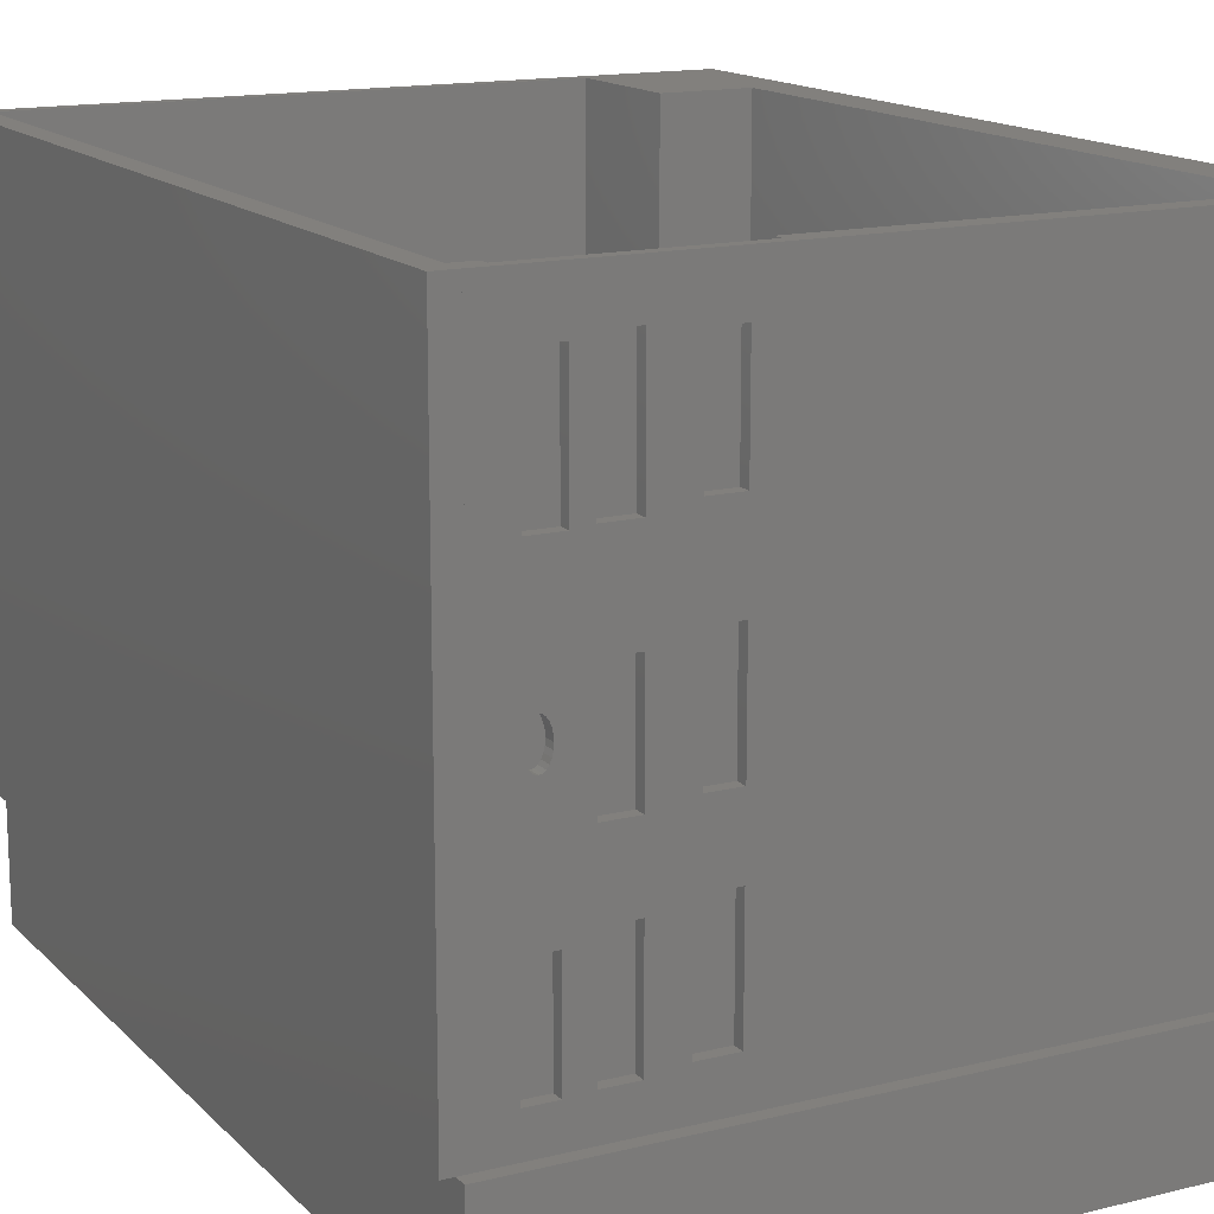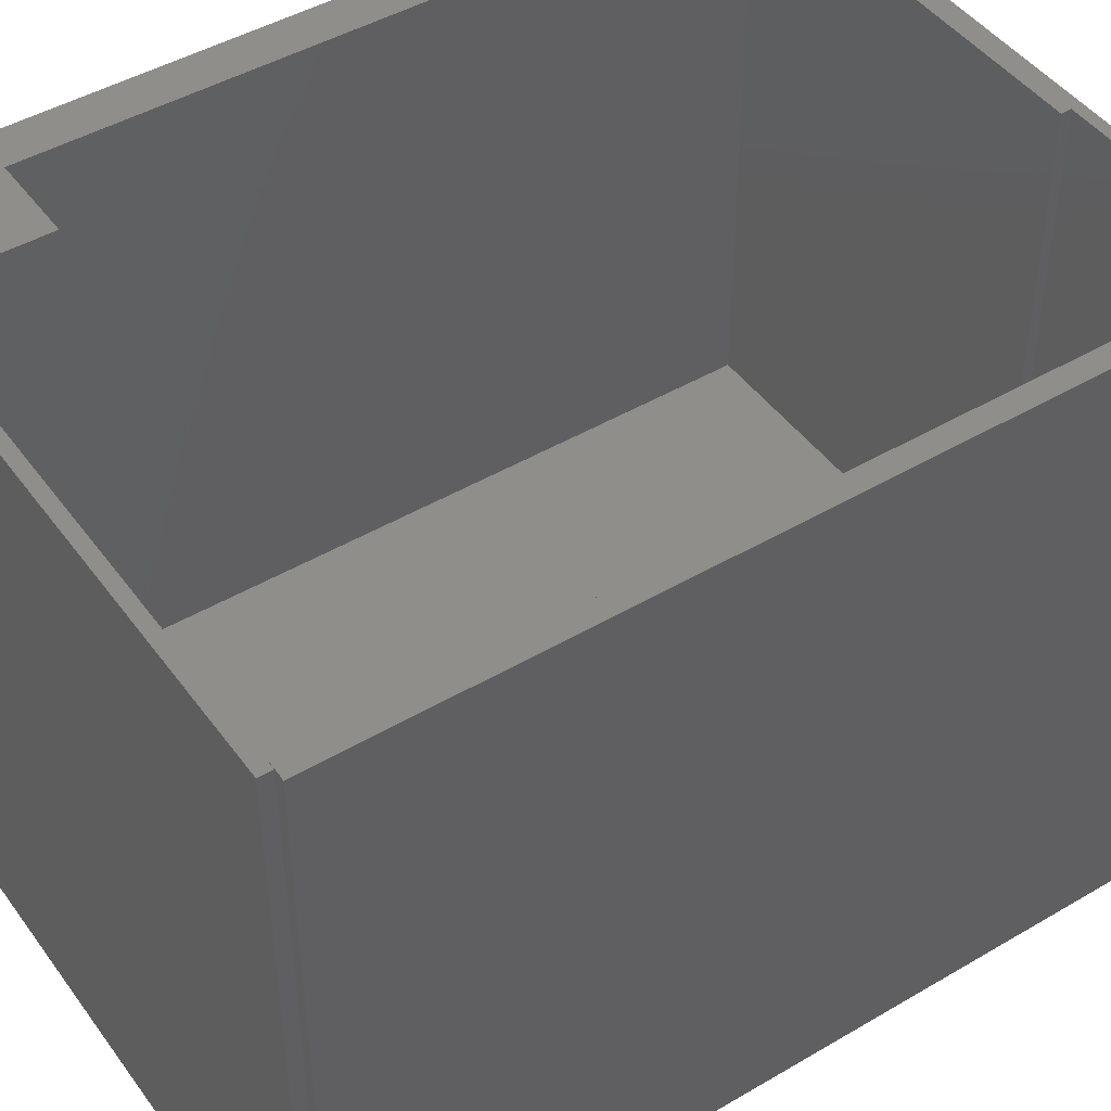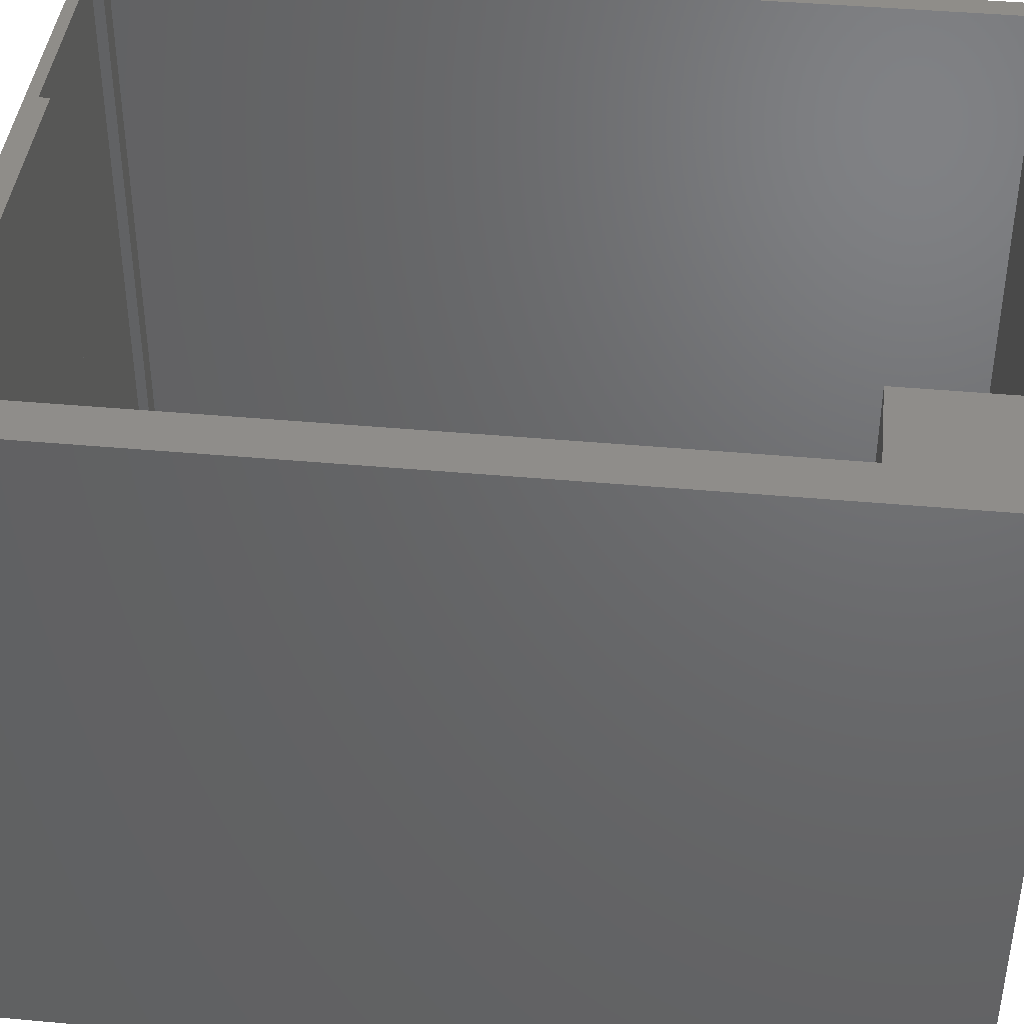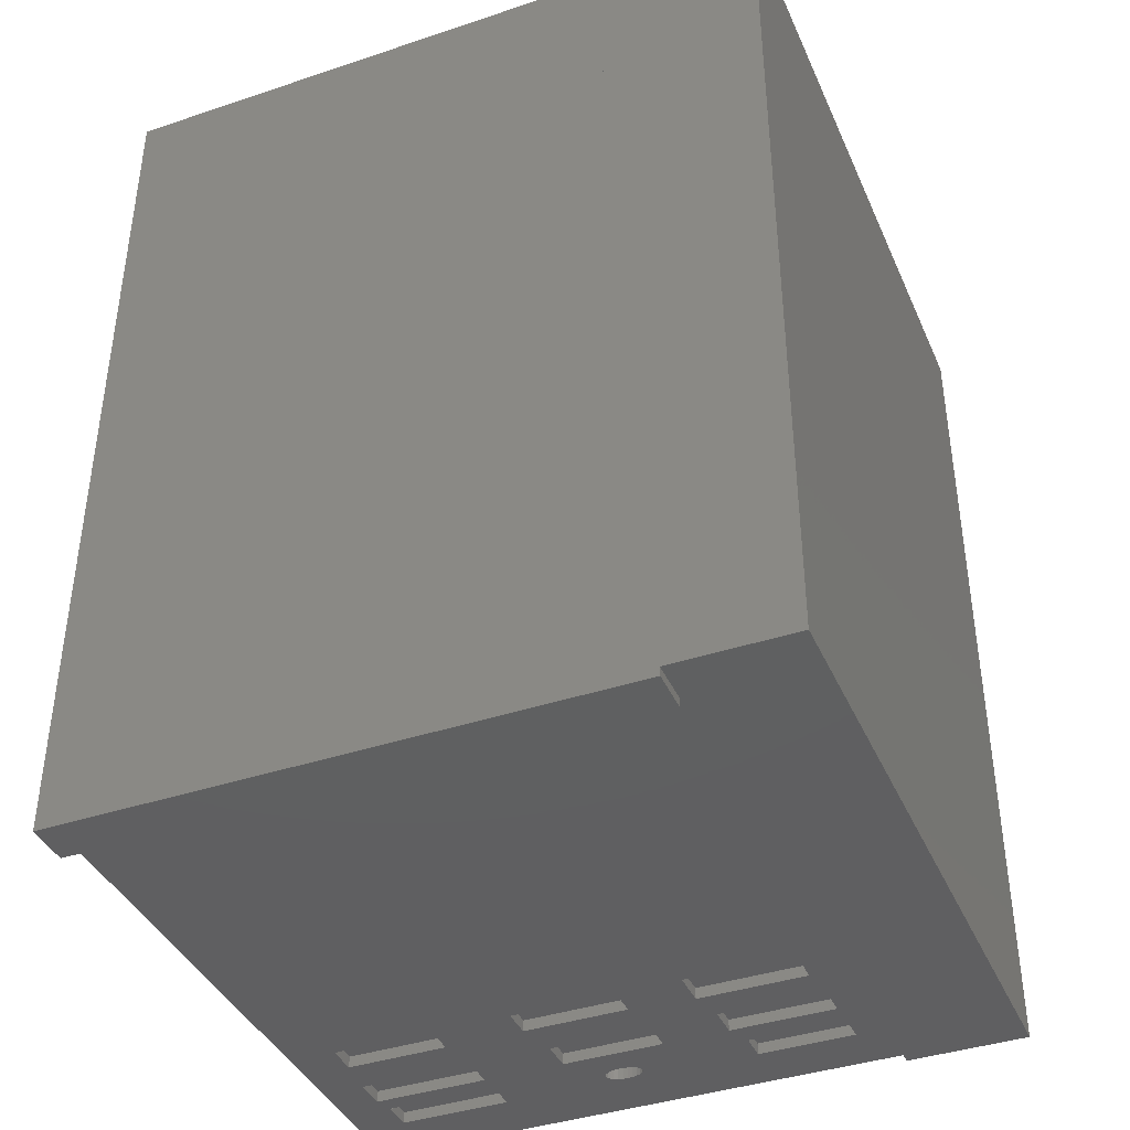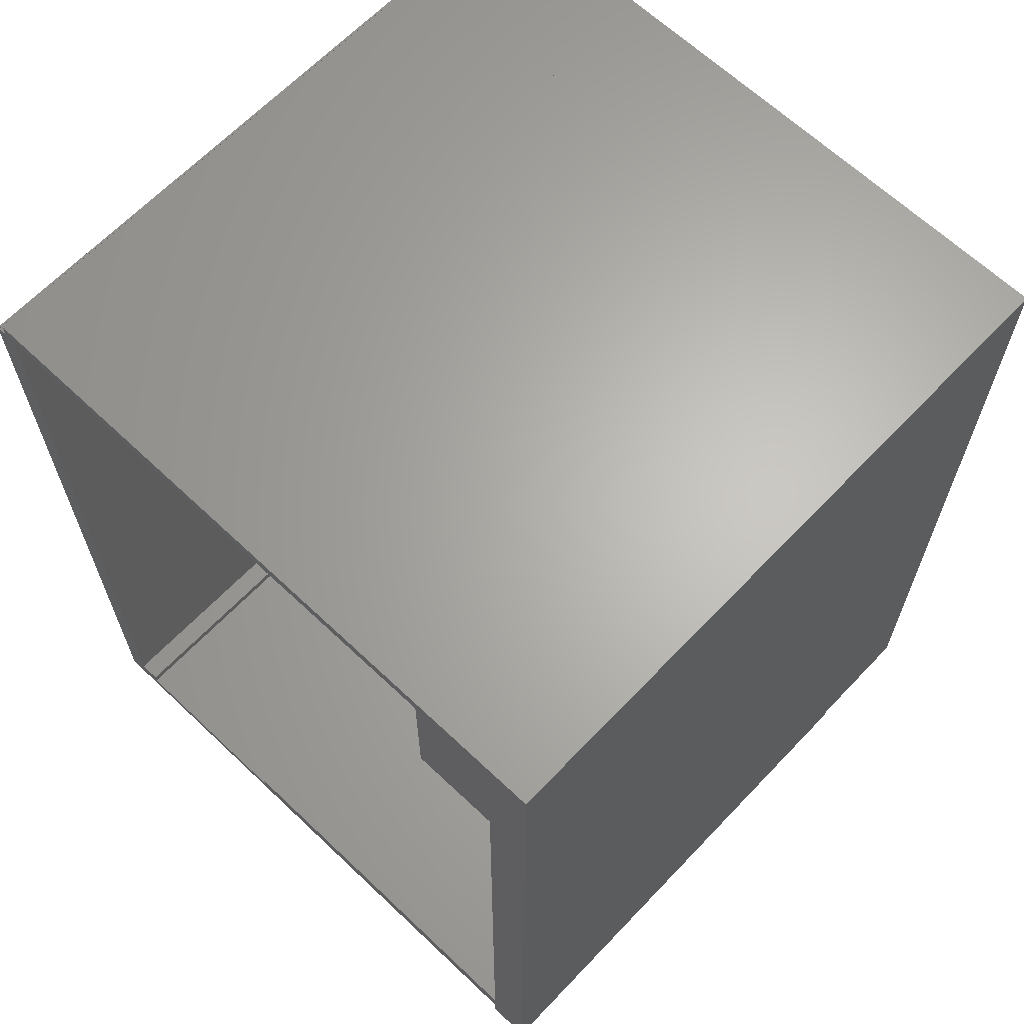
<metadata>
{"format":"stl","ext":"stl","renderer":"f3d","projection":"perspective","resolution":1024,"background":"white","views":[{"elev":15.0,"azim":-27.9,"up":"+Z"},{"elev":45.9,"azim":-124.0,"up":"+Z"},{"elev":41.8,"azim":96.3,"up":"+Z"},{"elev":-40.0,"azim":112.4,"up":"+Y"},{"elev":64.9,"azim":43.6,"up":"+Y"}]}
</metadata>
<code>
# stl→obj: 188 verts, 474 faces
v 3.641e+04 1.612e+04 1213
v 3.656e+04 1.612e+04 746.9
v 3.641e+04 1.612e+04 722.6
v 3.656e+04 1.612e+04 1254
v 3.614e+04 1.612e+04 1164
v 3.626e+04 1.612e+04 722.6
v 3.614e+04 1.612e+04 714.8
v 3.626e+04 1.612e+04 1213
v 3.641e+04 1.612e+04 2905
v 3.659e+04 1.612e+04 2412
v 3.641e+04 1.612e+04 2373
v 3.659e+04 1.612e+04 2884
v 3.673e+04 1.612e+04 2884
v 3.596e+04 1.612e+04 550
v 3.601e+04 1.612e+04 714.8
v 3.686e+04 1.612e+04 550
v 3.596e+04 1.612e+04 3100
v 3.601e+04 1.612e+04 1164
v 3.603e+04 1.612e+04 1773
v 3.603e+04 1.612e+04 1750
v 3.603e+04 1.612e+04 1729
v 3.604e+04 1.612e+04 1711
v 3.605e+04 1.612e+04 1697
v 3.626e+04 1.612e+04 1520
v 3.673e+04 1.612e+04 1254
v 3.606e+04 1.612e+04 1688
v 3.608e+04 1.612e+04 1685
v 3.603e+04 1.612e+04 1795
v 3.603e+04 1.612e+04 1817
v 3.604e+04 1.612e+04 1835
v 3.605e+04 1.612e+04 1849
v 3.606e+04 1.612e+04 1857
v 3.603e+04 1.612e+04 2363
v 3.608e+04 1.612e+04 1860
v 3.626e+04 1.612e+04 1993
v 3.641e+04 1.612e+04 1993
v 3.659e+04 1.612e+04 2042
v 3.603e+04 1.612e+04 2882
v 3.617e+04 1.612e+04 2882
v 3.626e+04 1.612e+04 2905
v 3.673e+04 1.612e+04 746.9
v 3.686e+04 1.612e+04 3100
v 3.673e+04 1.612e+04 1554
v 3.641e+04 1.612e+04 1520
v 3.659e+04 1.612e+04 1554
v 3.673e+04 1.612e+04 2042
v 3.673e+04 1.612e+04 2412
v 3.617e+04 1.612e+04 2363
v 3.626e+04 1.612e+04 2373
v 3.611e+04 1.612e+04 1711
v 3.61e+04 1.612e+04 1697
v 3.609e+04 1.612e+04 1688
v 3.612e+04 1.612e+04 1729
v 3.612e+04 1.612e+04 1750
v 3.612e+04 1.612e+04 1773
v 3.612e+04 1.612e+04 1795
v 3.612e+04 1.612e+04 1817
v 3.611e+04 1.612e+04 1835
v 3.61e+04 1.612e+04 1849
v 3.609e+04 1.612e+04 1857
v 3.641e+04 1.606e+04 2905
v 3.659e+04 1.606e+04 2412
v 3.641e+04 1.606e+04 2373
v 3.659e+04 1.606e+04 2884
v 3.673e+04 1.606e+04 2884
v 3.596e+04 1.606e+04 3100
v 3.601e+04 1.606e+04 714.8
v 3.596e+04 1.606e+04 550
v 3.601e+04 1.606e+04 1164
v 3.603e+04 1.606e+04 1773
v 3.603e+04 1.606e+04 1750
v 3.614e+04 1.606e+04 1164
v 3.603e+04 1.606e+04 1729
v 3.604e+04 1.606e+04 1711
v 3.626e+04 1.606e+04 1213
v 3.605e+04 1.606e+04 1697
v 3.641e+04 1.606e+04 1213
v 3.626e+04 1.606e+04 1520
v 3.656e+04 1.606e+04 1254
v 3.673e+04 1.606e+04 1254
v 3.606e+04 1.606e+04 1688
v 3.608e+04 1.606e+04 1685
v 3.603e+04 1.606e+04 1795
v 3.603e+04 1.606e+04 1817
v 3.604e+04 1.606e+04 1835
v 3.605e+04 1.606e+04 1849
v 3.606e+04 1.606e+04 1857
v 3.603e+04 1.606e+04 2363
v 3.608e+04 1.606e+04 1860
v 3.626e+04 1.606e+04 1993
v 3.641e+04 1.606e+04 1993
v 3.659e+04 1.606e+04 2042
v 3.673e+04 1.606e+04 2042
v 3.603e+04 1.606e+04 2882
v 3.617e+04 1.606e+04 2882
v 3.626e+04 1.606e+04 2905
v 3.686e+04 1.606e+04 3100
v 3.686e+04 1.606e+04 550
v 3.673e+04 1.606e+04 746.9
v 3.641e+04 1.606e+04 722.6
v 3.614e+04 1.606e+04 714.8
v 3.656e+04 1.606e+04 746.9
v 3.673e+04 1.606e+04 1554
v 3.641e+04 1.606e+04 1520
v 3.659e+04 1.606e+04 1554
v 3.673e+04 1.606e+04 2412
v 3.617e+04 1.606e+04 2363
v 3.626e+04 1.606e+04 2373
v 3.611e+04 1.606e+04 1711
v 3.61e+04 1.606e+04 1697
v 3.609e+04 1.606e+04 1688
v 3.612e+04 1.606e+04 1729
v 3.612e+04 1.606e+04 1750
v 3.612e+04 1.606e+04 1773
v 3.612e+04 1.606e+04 1795
v 3.612e+04 1.606e+04 1817
v 3.611e+04 1.606e+04 1835
v 3.61e+04 1.606e+04 1849
v 3.609e+04 1.606e+04 1857
v 3.626e+04 1.606e+04 722.6
v 3.852e+04 1.996e+04 550
v 3.826e+04 1.936e+04 550
v 3.826e+04 1.996e+04 550
v 3.886e+04 1.936e+04 550
v 3.854e+04 1.996e+04 550
v 3.856e+04 1.996e+04 550
v 3.858e+04 1.996e+04 550
v 3.86e+04 1.996e+04 550
v 3.886e+04 1.996e+04 550
v 3.886e+04 1.946e+04 550
v 3.886e+04 1.986e+04 550
v 3.886e+04 1.936e+04 3100
v 3.826e+04 1.996e+04 3100
v 3.826e+04 1.936e+04 3100
v 3.852e+04 1.996e+04 3100
v 3.854e+04 1.996e+04 3100
v 3.856e+04 1.996e+04 3100
v 3.858e+04 1.996e+04 3100
v 3.86e+04 1.996e+04 3100
v 3.886e+04 1.996e+04 3100
v 3.886e+04 1.946e+04 3100
v 3.886e+04 1.986e+04 3100
v 3.866e+04 1.616e+04 550
v 3.686e+04 1.616e+04 550
v 3.866e+04 1.606e+04 550
v 3.866e+04 1.616e+04 3100
v 3.686e+04 1.616e+04 3100
v 3.866e+04 1.606e+04 3100
v 3.866e+04 1.936e+04 550
v 3.886e+04 1.596e+04 550
v 3.866e+04 1.596e+04 550
v 3.886e+04 1.596e+04 3100
v 3.866e+04 1.596e+04 3100
v 3.866e+04 1.936e+04 3100
v 3.886e+04 2.002e+04 1.275e-06
v 3.581e+04 1.6e+04 1.275e-06
v 3.581e+04 2.002e+04 1.275e-06
v 3.886e+04 1.6e+04 1.275e-06
v 3.886e+04 1.6e+04 550
v 3.581e+04 2.002e+04 550
v 3.581e+04 1.6e+04 550
v 3.886e+04 2.002e+04 550
v 3.884e+04 2.002e+04 550
v 3.581e+04 1.996e+04 550
v 3.706e+04 1.996e+04 550
v 3.712e+04 1.996e+04 550
v 3.706e+04 1.996e+04 3100
v 3.581e+04 2.002e+04 3100
v 3.581e+04 1.996e+04 3100
v 3.884e+04 2.002e+04 3100
v 3.712e+04 1.996e+04 3100
v 3.886e+04 2.002e+04 3100
v 3.586e+04 1.996e+04 550
v 3.585e+04 1.996e+04 550
v 3.577e+04 1.996e+04 550
v 3.576e+04 1.606e+04 550
v 3.576e+04 1.996e+04 550
v 3.586e+04 1.606e+04 550
v 3.586e+04 1.616e+04 550
v 3.586e+04 1.606e+04 3100
v 3.576e+04 1.996e+04 3100
v 3.576e+04 1.606e+04 3100
v 3.577e+04 1.996e+04 3100
v 3.585e+04 1.996e+04 3100
v 3.586e+04 1.996e+04 3100
v 3.586e+04 1.616e+04 3100
v 3.596e+04 1.616e+04 550
v 3.596e+04 1.616e+04 3100
f 1 2 3
f 2 1 4
f 5 6 7
f 6 5 8
f 9 10 11
f 10 9 12
f 12 9 13
f 14 15 16
f 15 14 17
f 16 15 7
f 15 17 18
f 18 17 19
f 18 19 20
f 18 20 5
f 5 20 21
f 5 21 22
f 5 22 8
f 8 22 23
f 8 23 1
f 1 23 24
f 1 24 4
f 4 24 25
f 24 23 26
f 24 26 27
f 19 17 28
f 28 17 29
f 29 17 30
f 30 17 31
f 31 17 32
f 32 17 33
f 32 33 34
f 34 33 35
f 35 33 36
f 36 33 37
f 33 17 38
f 38 17 39
f 39 17 40
f 16 41 42
f 41 16 3
f 3 16 7
f 3 7 6
f 41 3 2
f 42 41 25
f 42 25 43
f 43 25 44
f 44 25 24
f 43 44 45
f 42 43 46
f 42 46 47
f 47 46 37
f 47 37 11
f 11 37 48
f 48 37 33
f 47 11 10
f 42 47 13
f 42 13 9
f 42 9 40
f 42 40 17
f 48 49 11
f 49 48 39
f 49 39 40
f 36 45 44
f 45 36 37
f 24 50 35
f 50 24 51
f 51 24 52
f 52 24 27
f 35 50 53
f 35 53 54
f 35 54 55
f 35 55 56
f 35 56 57
f 35 57 58
f 35 58 59
f 35 59 60
f 35 60 34
f 13 10 47
f 10 13 12
f 46 45 43
f 45 46 37
f 41 4 2
f 4 41 25
f 52 26 27
f 26 52 51
f 26 51 23
f 23 51 50
f 23 50 22
f 22 50 21
f 21 50 53
f 21 53 20
f 20 53 54
f 20 54 55
f 20 55 19
f 19 55 56
f 19 56 28
f 28 56 57
f 28 57 29
f 29 57 30
f 30 57 58
f 30 58 59
f 30 59 31
f 31 59 60
f 31 60 32
f 32 60 34
f 36 24 44
f 24 36 35
f 1 6 3
f 6 1 8
f 39 33 48
f 33 39 38
f 5 15 7
f 15 5 18
f 61 62 63
f 62 61 64
f 64 61 65
f 66 67 68
f 67 66 69
f 69 66 70
f 69 70 71
f 69 71 72
f 72 71 73
f 72 73 74
f 72 74 75
f 75 74 76
f 75 76 77
f 77 76 78
f 77 78 79
f 79 78 80
f 78 76 81
f 78 81 82
f 70 66 83
f 83 66 84
f 84 66 85
f 85 66 86
f 86 66 87
f 87 66 88
f 87 88 89
f 89 88 90
f 90 88 91
f 91 88 92
f 92 88 93
f 88 66 94
f 94 66 95
f 95 66 96
f 96 66 61
f 61 66 97
f 98 99 97
f 99 98 68
f 99 68 100
f 100 68 101
f 101 68 67
f 99 100 102
f 97 99 80
f 97 80 103
f 103 80 104
f 104 80 78
f 103 104 105
f 97 103 93
f 97 93 106
f 106 93 63
f 63 93 107
f 107 93 88
f 63 107 108
f 106 63 62
f 97 106 65
f 97 65 61
f 95 108 107
f 108 95 96
f 91 105 104
f 105 91 92
f 78 109 90
f 109 78 110
f 110 78 111
f 111 78 82
f 90 109 112
f 90 112 113
f 90 113 114
f 90 114 115
f 90 115 116
f 90 116 117
f 90 117 118
f 90 118 119
f 90 119 89
f 77 102 100
f 102 77 79
f 101 120 100
f 120 101 72
f 120 72 75
f 97 17 42
f 17 97 66
f 98 42 16
f 42 98 97
f 14 98 16
f 98 14 68
f 66 14 17
f 14 66 68
f 65 47 13
f 47 65 106
f 12 65 13
f 65 12 64
f 62 12 10
f 12 62 64
f 106 10 47
f 10 106 62
f 93 43 46
f 43 93 103
f 37 93 46
f 93 37 92
f 105 37 45
f 37 105 92
f 103 45 43
f 45 103 105
f 102 4 2
f 4 102 79
f 99 2 41
f 2 99 102
f 80 41 25
f 41 80 99
f 4 80 25
f 80 4 79
f 70 28 19
f 28 70 83
f 71 19 20
f 19 71 70
f 21 71 20
f 71 21 73
f 74 21 22
f 21 74 73
f 76 22 23
f 22 76 74
f 81 23 26
f 23 81 76
f 82 26 27
f 26 82 81
f 111 27 52
f 27 111 82
f 110 52 51
f 52 110 111
f 109 51 50
f 51 109 110
f 112 50 53
f 50 112 109
f 54 112 53
f 112 54 113
f 55 113 54
f 113 55 114
f 115 55 56
f 55 115 114
f 116 56 57
f 56 116 115
f 58 116 57
f 116 58 117
f 59 117 58
f 117 59 118
f 60 118 59
f 118 60 119
f 34 119 60
f 119 34 89
f 32 89 34
f 89 32 87
f 31 87 32
f 87 31 86
f 30 86 31
f 86 30 85
f 84 30 29
f 30 84 85
f 28 84 29
f 84 28 83
f 61 11 9
f 11 61 63
f 40 61 9
f 61 40 96
f 108 40 49
f 40 108 96
f 63 49 11
f 49 63 108
f 91 44 36
f 44 91 104
f 35 91 36
f 91 35 90
f 24 90 35
f 90 24 78
f 78 44 104
f 44 78 24
f 77 3 1
f 3 77 100
f 8 77 1
f 77 8 75
f 6 75 8
f 75 6 120
f 100 6 3
f 6 100 120
f 95 48 39
f 48 95 107
f 38 95 39
f 95 38 94
f 88 38 33
f 38 88 94
f 107 33 48
f 33 107 88
f 101 15 7
f 15 101 67
f 72 7 5
f 7 72 101
f 18 72 5
f 72 18 69
f 67 18 15
f 18 67 69
f 49 9 11
f 9 49 40
f 121 122 123
f 122 121 124
f 124 121 125
f 124 125 126
f 124 126 127
f 124 127 128
f 124 128 129
f 124 129 130
f 130 129 131
f 132 133 134
f 133 132 135
f 135 132 136
f 136 132 137
f 137 132 138
f 138 132 139
f 139 132 140
f 140 132 141
f 140 141 142
f 133 121 123
f 121 133 135
f 135 125 121
f 125 135 136
f 136 126 125
f 126 136 137
f 137 127 126
f 127 137 138
f 138 128 127
f 128 138 139
f 139 129 128
f 129 139 140
f 129 142 131
f 142 129 140
f 131 141 130
f 141 131 142
f 130 132 124
f 132 130 141
f 132 122 124
f 122 132 134
f 133 122 134
f 122 133 123
f 143 98 144
f 98 143 145
f 97 146 147
f 146 97 148
f 147 143 144
f 143 147 146
f 143 148 145
f 148 143 146
f 148 98 145
f 98 148 97
f 147 98 97
f 98 147 144
f 124 143 149
f 143 124 145
f 145 150 151
f 150 145 124
f 152 148 153
f 148 152 146
f 146 152 132
f 132 154 146
f 154 143 146
f 143 154 149
f 154 124 149
f 124 154 132
f 124 152 150
f 152 124 132
f 152 151 150
f 151 152 153
f 148 151 153
f 151 148 145
f 146 145 148
f 145 146 143
f 155 156 157
f 156 155 158
f 159 160 161
f 160 159 162
f 160 156 161
f 156 160 157
f 159 156 158
f 156 159 161
f 155 159 158
f 159 155 162
f 160 155 157
f 155 160 162
f 163 164 160
f 164 163 165
f 165 163 166
f 166 163 129
f 129 163 163
f 129 163 162
f 167 168 169
f 168 167 170
f 170 167 171
f 170 171 140
f 170 140 170
f 170 140 172
f 171 165 166
f 165 171 167
f 165 169 164
f 169 165 167
f 168 164 169
f 164 168 160
f 168 163 160
f 163 168 170
f 170 163 163
f 163 170 170
f 163 172 162
f 172 163 170
f 129 172 140
f 172 129 162
f 140 166 129
f 166 140 171
f 173 174 174
f 175 176 177
f 176 175 175
f 176 175 178
f 178 175 164
f 178 164 164
f 178 164 174
f 178 174 173
f 178 173 179
f 180 181 182
f 181 180 183
f 183 180 169
f 169 180 169
f 169 180 184
f 184 180 184
f 184 180 185
f 185 180 186
f 183 181 183
f 173 186 179
f 186 173 185
f 179 180 178
f 180 179 186
f 178 182 176
f 182 178 180
f 181 176 182
f 176 181 177
f 177 183 175
f 183 177 181
f 175 183 175
f 183 175 183
f 183 164 175
f 164 183 169
f 169 164 164
f 164 169 169
f 169 174 164
f 174 169 184
f 184 174 184
f 174 184 174
f 184 173 174
f 173 184 185
f 187 178 179
f 178 187 68
f 66 186 180
f 186 66 188
f 186 187 179
f 187 186 188
f 187 66 68
f 66 187 188
f 66 178 68
f 178 66 180
f 186 178 180
f 178 186 179

</code>
